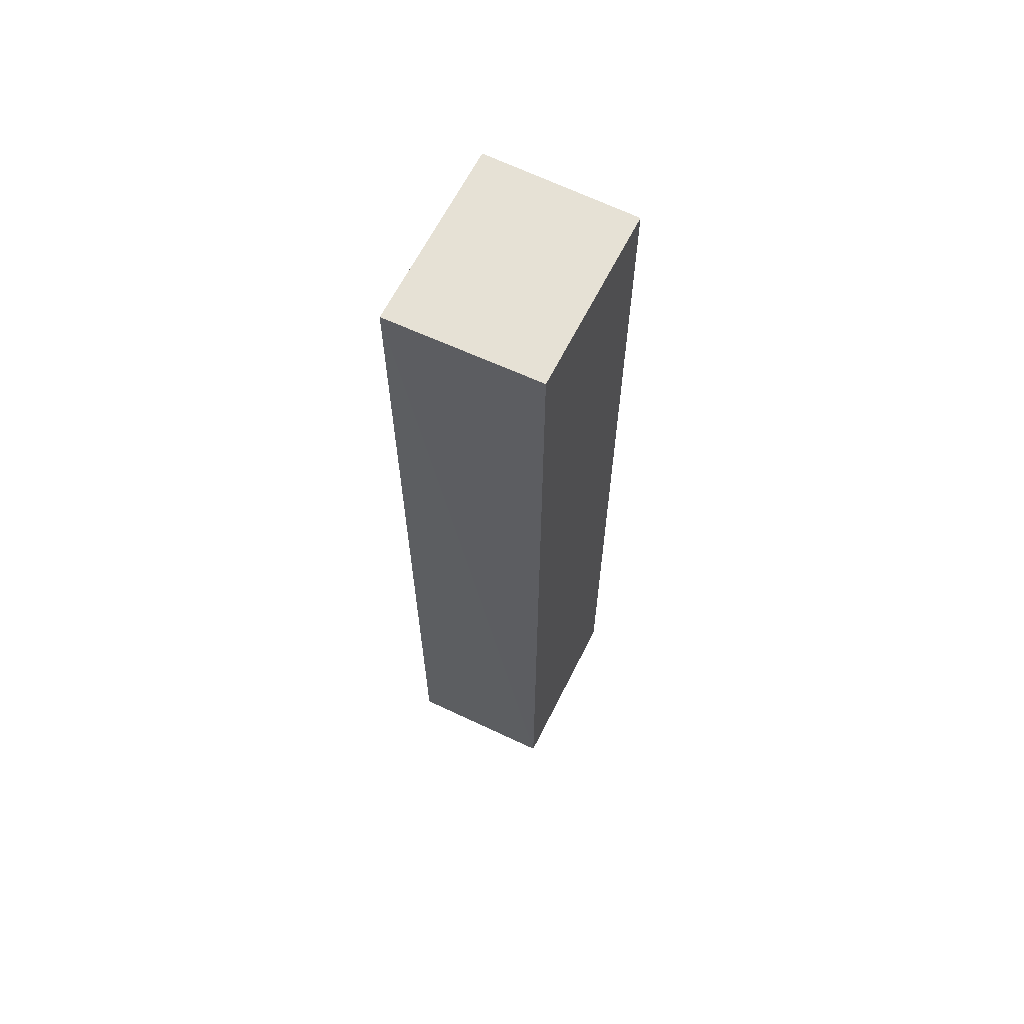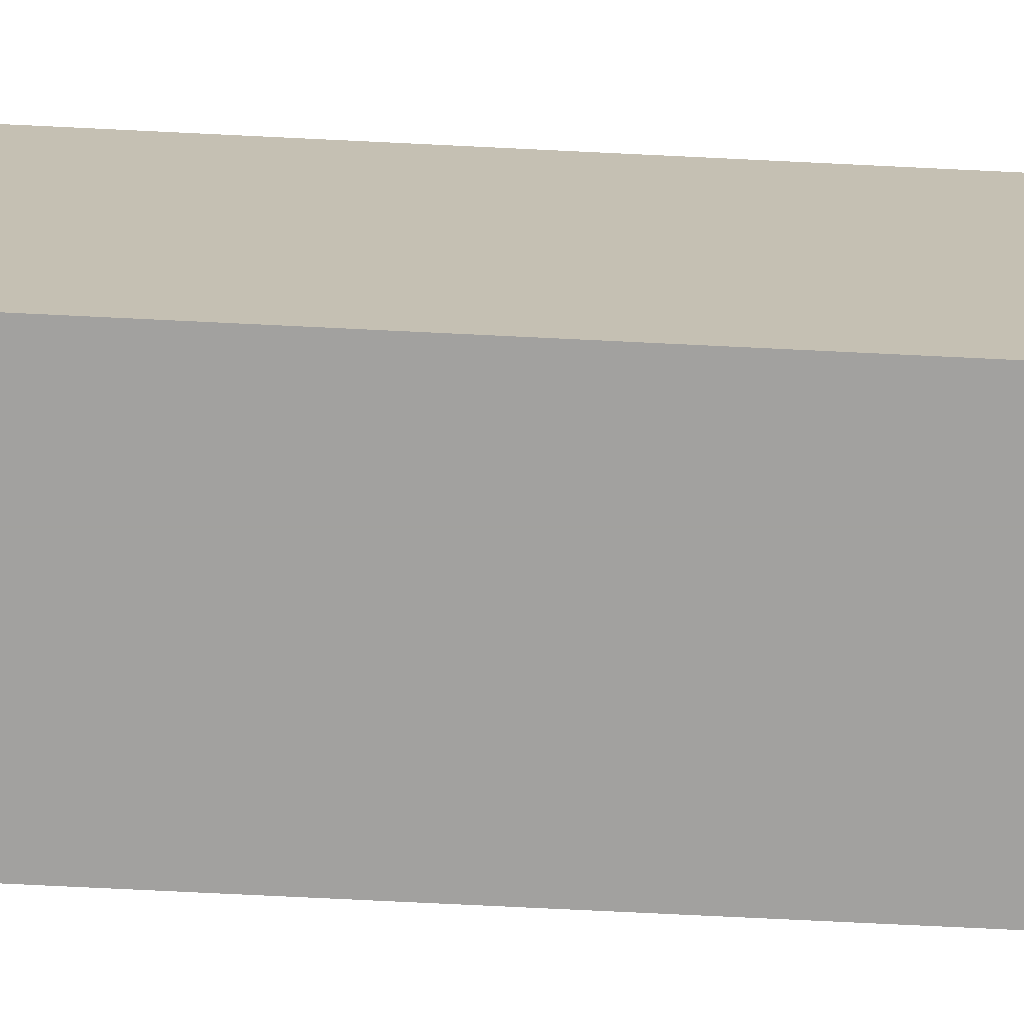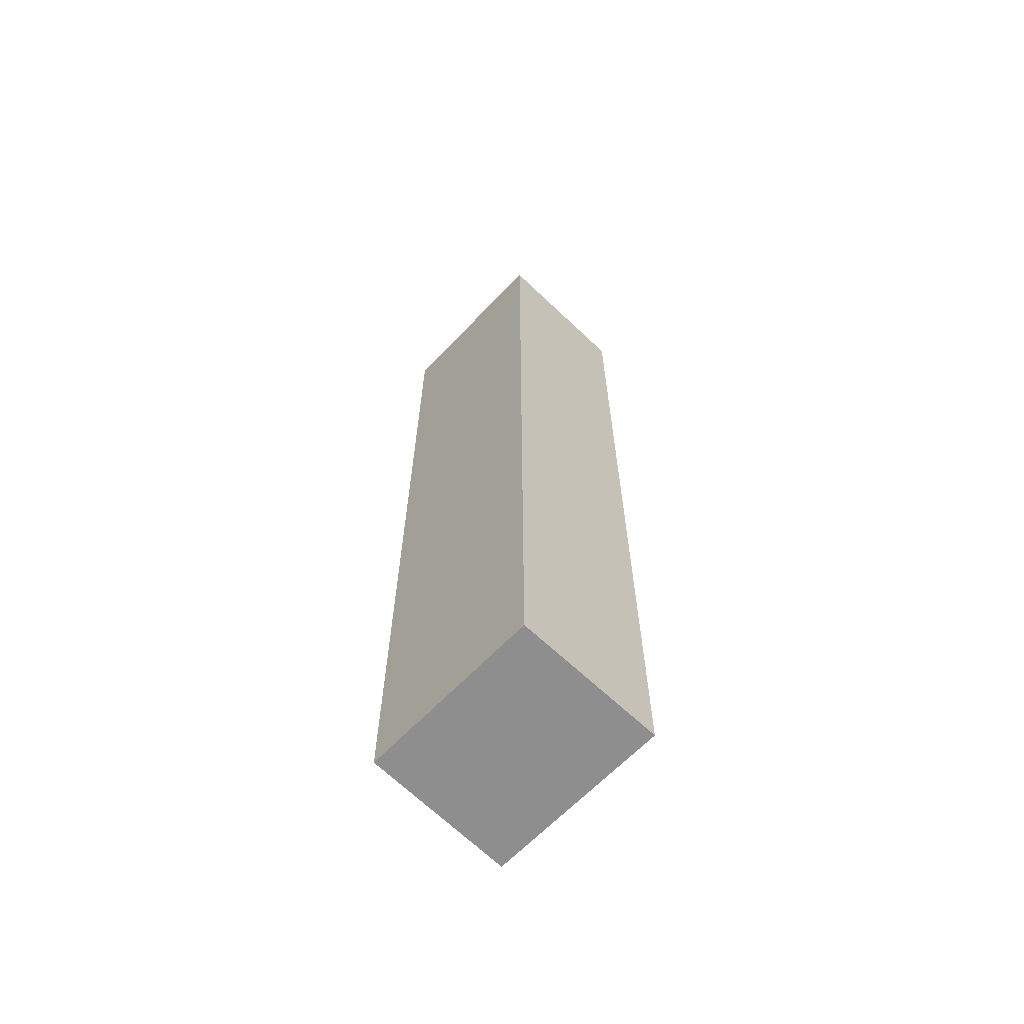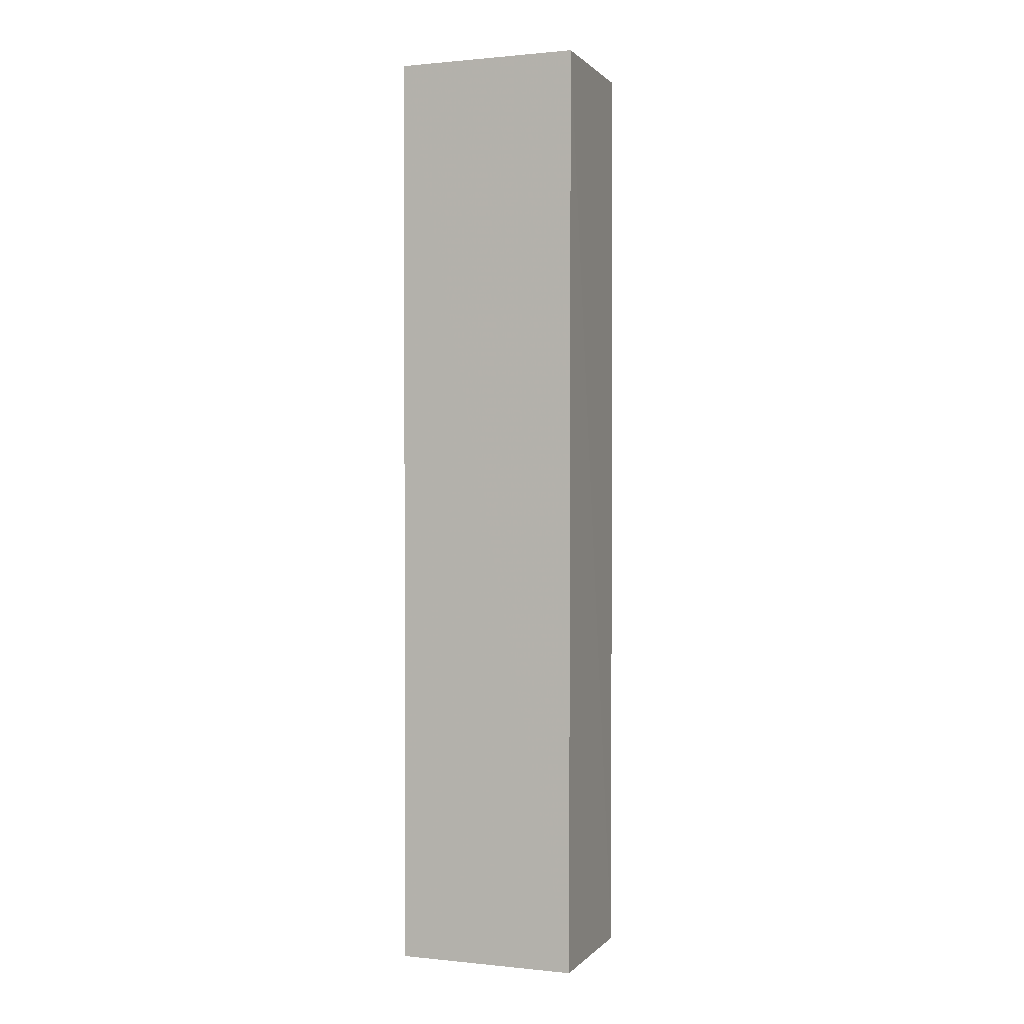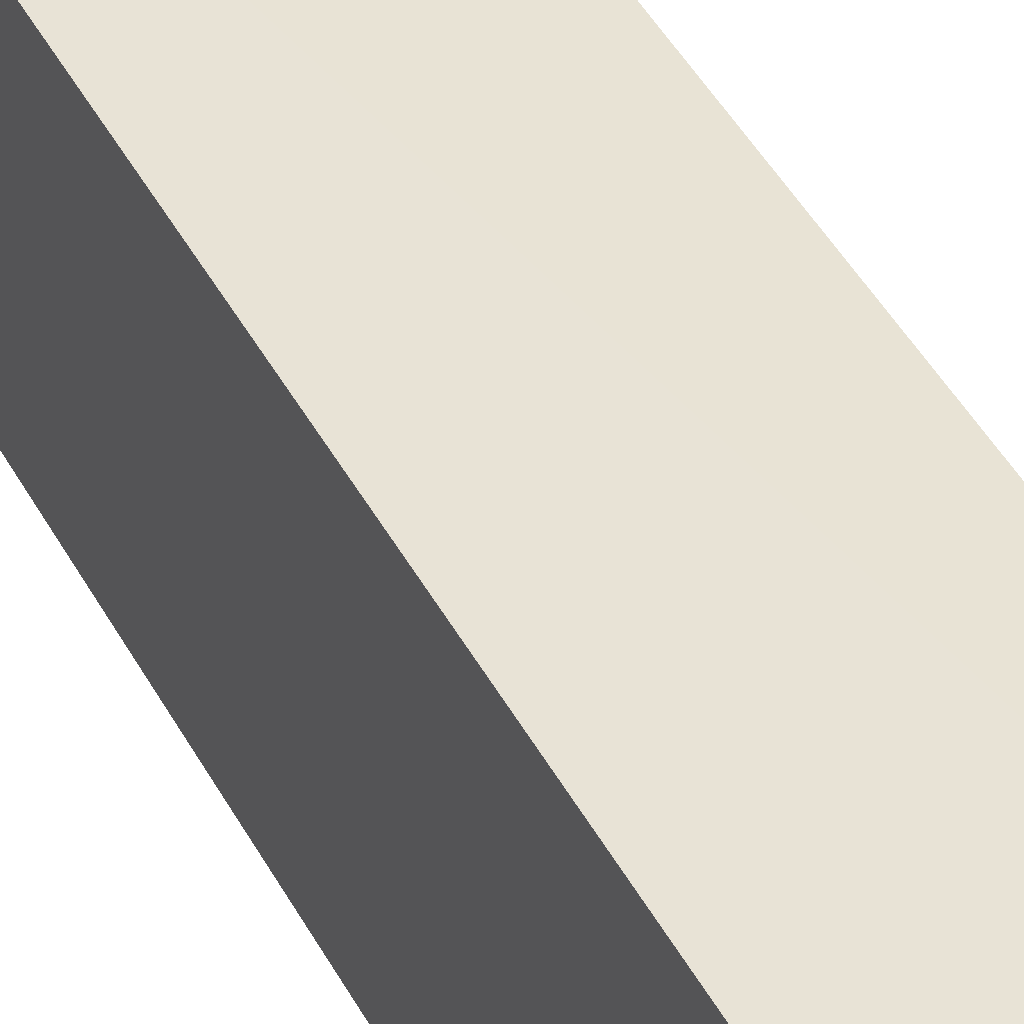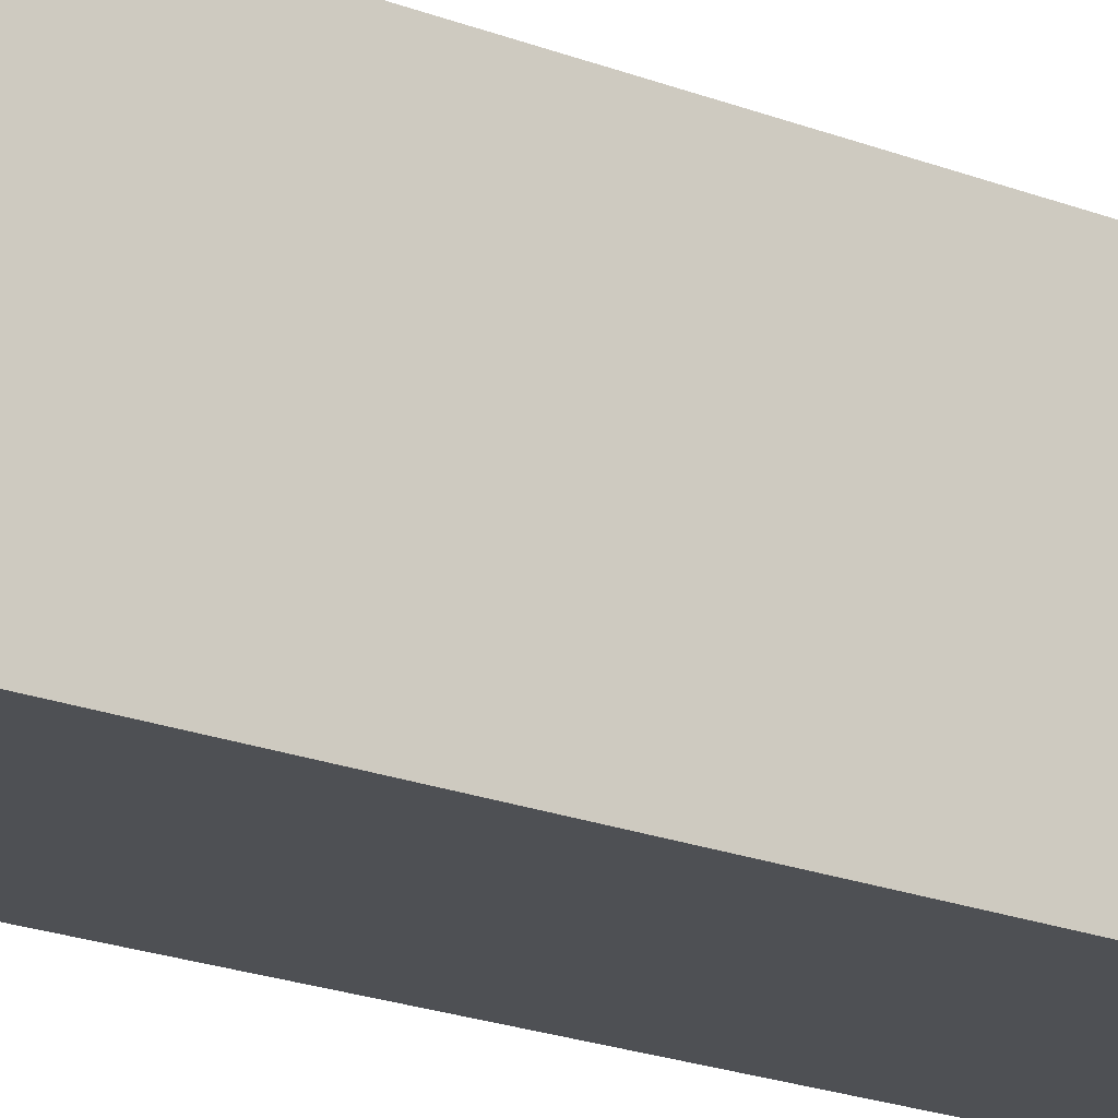
<metadata>
{"format":"obj","ext":"obj","renderer":"f3d","projection":"perspective","resolution":1024,"background":"white","views":[{"elev":64.2,"azim":-153.4,"up":"+Z"},{"elev":-72.2,"azim":-92.8,"up":"+Y"},{"elev":-65.0,"azim":-43.8,"up":"+Z"},{"elev":0.7,"azim":111.0,"up":"+Z"},{"elev":41.4,"azim":154.6,"up":"+Y"},{"elev":-18.6,"azim":52.0,"up":"+Y"}]}
</metadata>
<code>
v -0.01306 0.02425 0.07575
v -0.01306 0.01545 0.07575
v -0.01305 0.02418 0.03118
v -0.02018 0.02404 0.03119
v -0.02019 0.01545 0.07575
v -0.01306 0.01545 0.03118
v -0.02017 0.02405 0.07575
v -0.02019 0.01545 0.03118
f 1 2 3
f 1 3 4
f 6 3 2
f 6 2 5
f 7 1 4
f 7 4 5
f 7 5 2
f 7 2 1
f 8 6 5
f 8 5 4
f 8 4 3
f 8 3 6

</code>
